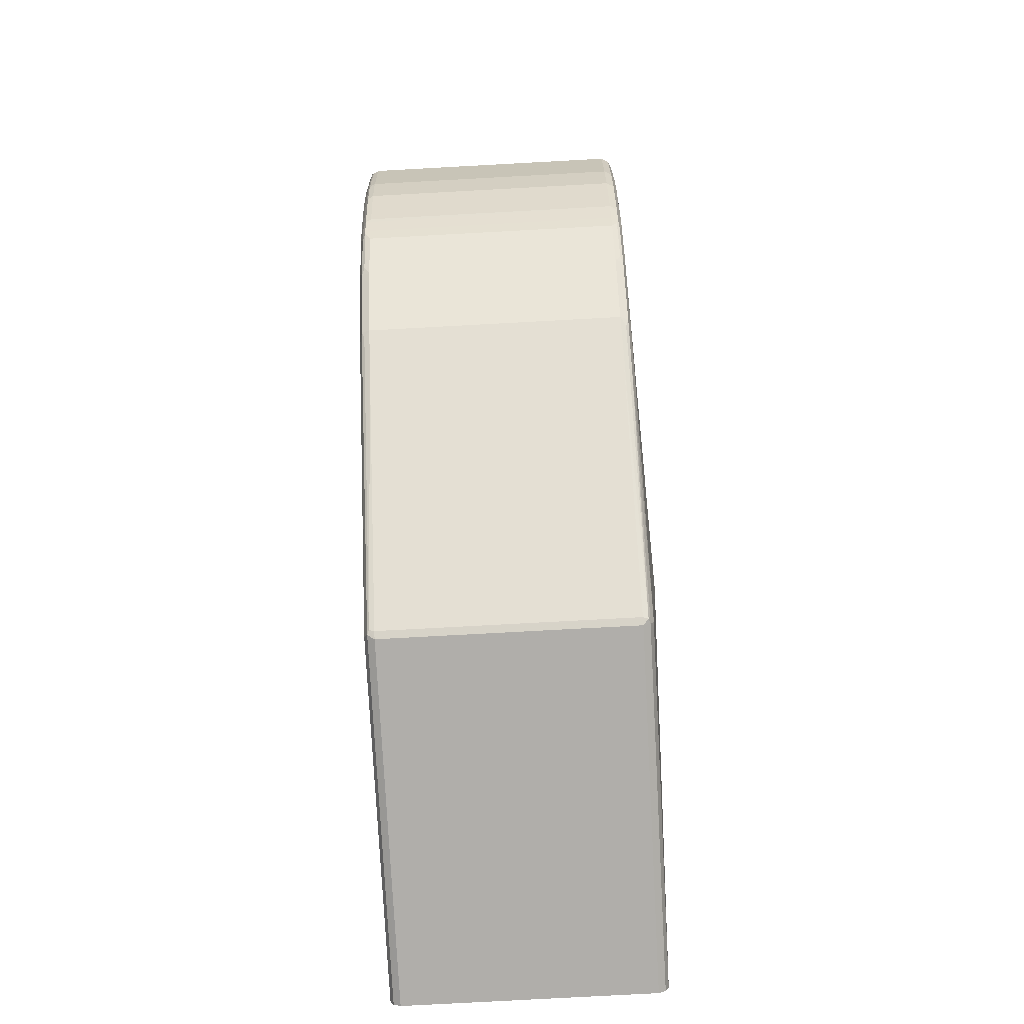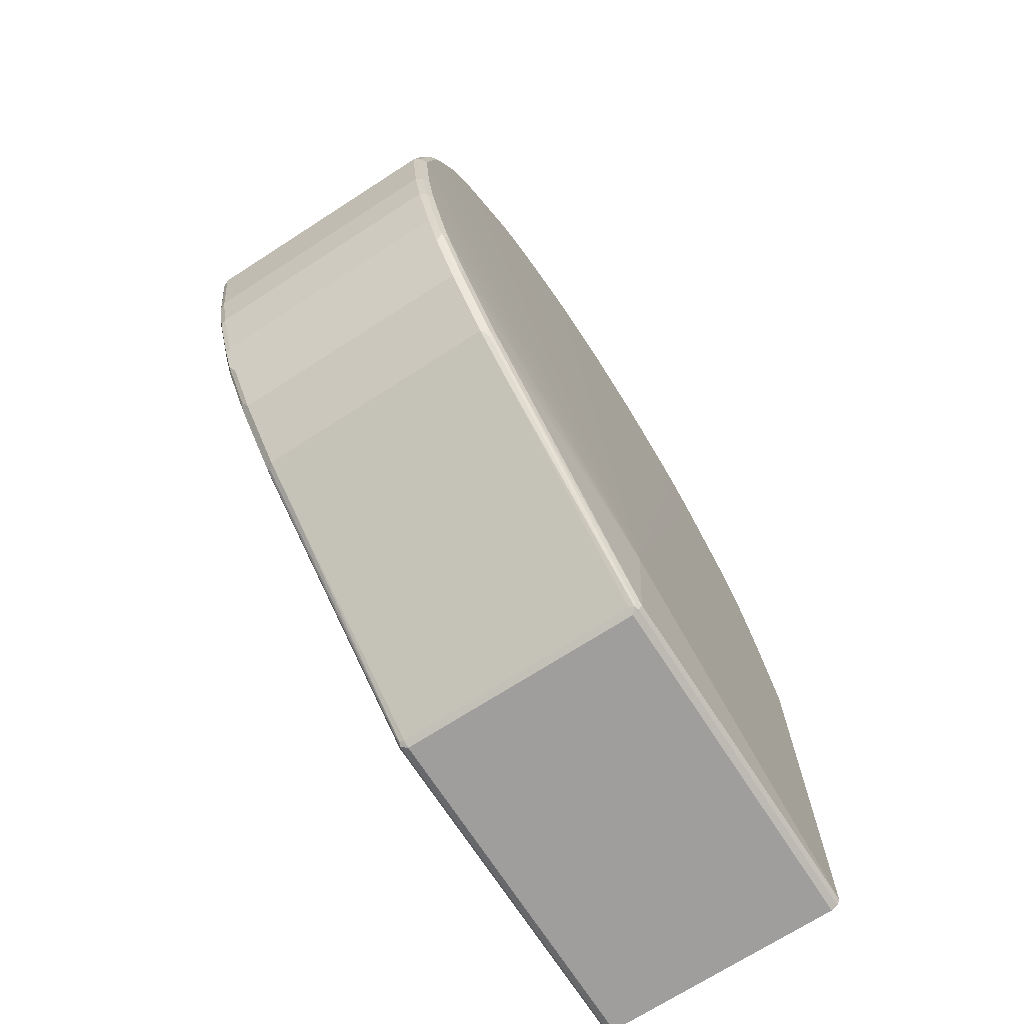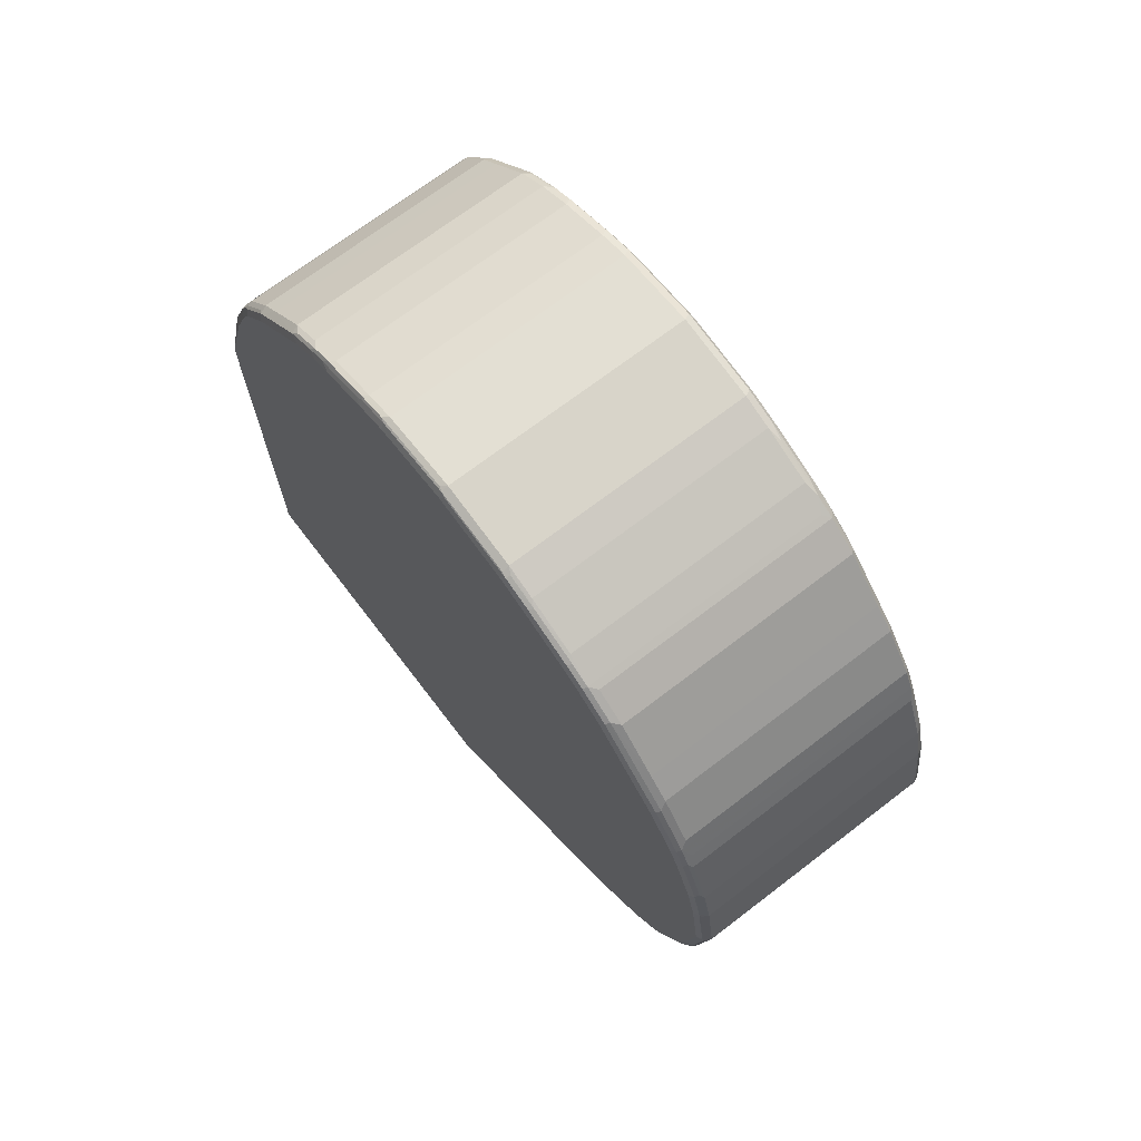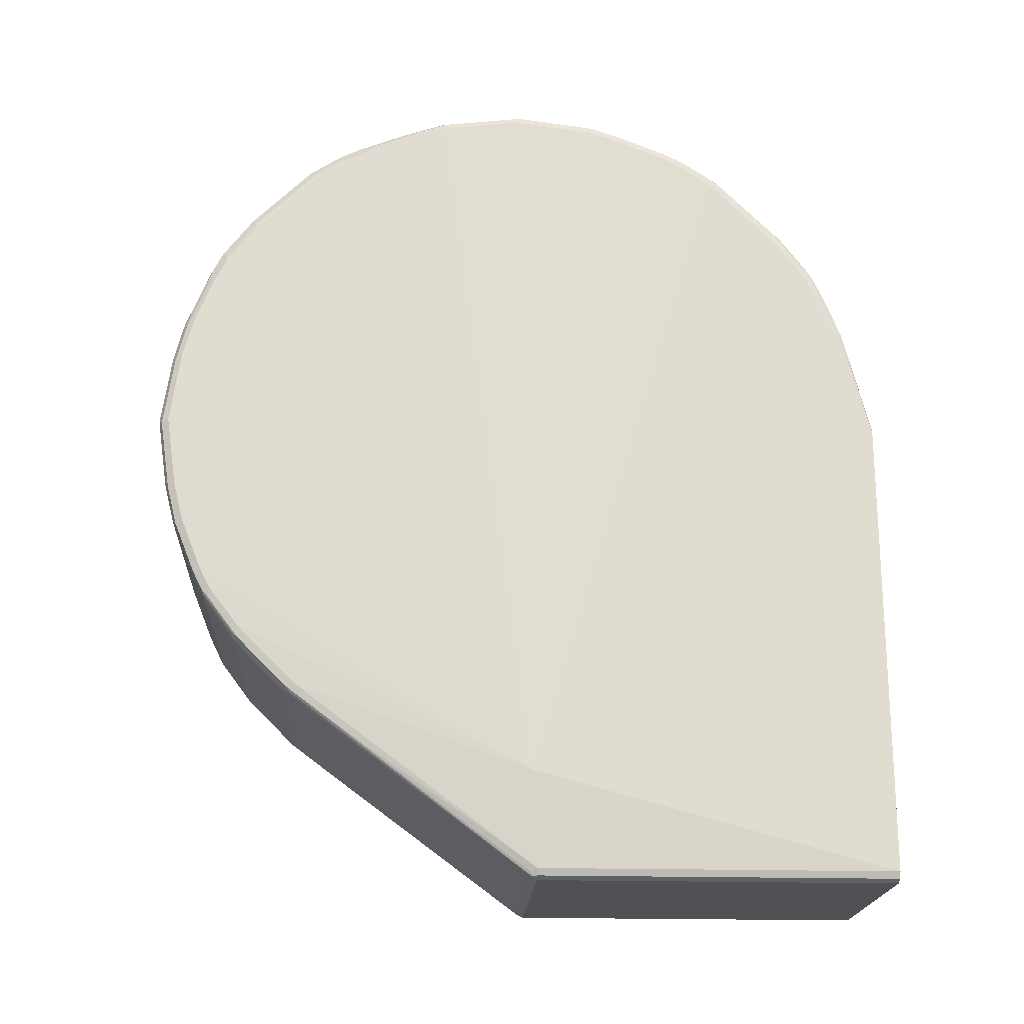
<metadata>
{"format":"obj","ext":"obj","renderer":"f3d","projection":"perspective","resolution":1024,"background":"white","views":[{"elev":-77.7,"azim":3.1,"up":"+Y"},{"elev":-71.0,"azim":32.8,"up":"+Y"},{"elev":70.6,"azim":-37.4,"up":"+Y"},{"elev":-19.8,"azim":86.9,"up":"+Y"}]}
</metadata>
<code>
v 0.1171 0.04877 0.8976
v 0.1236 0.04548 0.8943
v 0.1171 0.117 0.8878
v -0.1171 0.04877 0.8976
v 0.1171 -0.01949 0.8878
v 0.1268 0.04877 0.8878
v 0.1268 0.117 0.878
v 0.1236 0.1138 0.8845
v 0.1236 -0.0227 0.8845
v 0.1268 -0.01949 0.878
v -0.1171 0.117 0.8878
v 0.1236 0.1528 0.8748
v 0.1171 0.156 0.878
v -0.1236 0.04877 0.8943
v -0.122 0.04388 0.8951
v -0.122 -0.02439 0.8854
v -0.1171 -0.01949 0.8878
v 0.1171 -0.05848 0.878
v 0.1236 -0.06177 0.8748
v 0.1341 -0.3073 0.522
v 0.1268 0.156 0.8683
v 0.1268 -0.05848 0.8683
v -0.1244 0.1219 0.8829
v -0.1236 0.117 0.8845
v -0.1171 0.156 0.878
v 0.1268 0.2049 0.8488
v 0.1236 0.2016 0.8552
v 0.1219 0.2097 0.8537
v 0.1203 0.2179 0.852
v 0.1203 0.1691 0.8715
v 0.1171 0.2049 0.8585
v -0.1244 0.05359 0.8927
v -0.1268 0.04877 0.8878
v -0.1268 -0.01949 0.878
v -0.1236 -0.01949 0.8845
v -0.122 -0.06337 0.8756
v -0.1171 -0.05848 0.878
v 0.1171 -0.1073 0.8585
v 0.1236 -0.1105 0.8552
v 0.1268 -0.1073 0.8488
v 0.1268 -0.1268 0.839
v 0.1268 -0.1658 0.8098
v 0.1268 -0.2244 0.7512
v 0.1268 -0.4 0.5171
v 0.1268 -0.4 0.1718
v 0.1268 0.04877 0.1718
v 0.1268 0.156 0.2049
v 0.1268 0.2049 0.2244
v 0.1268 0.2244 0.2342
v 0.1268 0.2634 0.2634
v 0.1268 0.3219 0.322
v 0.1268 0.3317 0.3318
v 0.1268 0.3512 0.361
v 0.1268 0.3609 0.3805
v 0.1268 0.3805 0.4293
v 0.1268 0.3902 0.4586
v 0.1268 0.4 0.5365
v 0.1268 0.3902 0.6146
v 0.1268 0.3805 0.6439
v 0.1268 0.3609 0.6927
v 0.1268 0.3512 0.7121
v 0.1268 0.3317 0.7414
v 0.1268 0.3219 0.7512
v 0.1268 0.2634 0.8098
v 0.1268 0.2244 0.839
v -0.1268 0.117 0.878
v -0.1244 0.1609 0.8731
v -0.1268 0.156 0.8683
v -0.1171 0.2049 0.8585
v -0.1203 0.1625 0.8748
v -0.1138 0.2179 0.852
v 0.1219 0.2293 0.8439
v 0.1203 0.2374 0.8422
v -0.1268 -0.05848 0.8683
v -0.1236 -0.05848 0.8748
v -0.1244 -0.06827 0.8695
v -0.122 -0.1121 0.8561
v -0.1171 -0.1073 0.8585
v 0.1171 -0.1268 0.8488
v 0.1219 -0.1146 0.8537
v 0.1236 -0.13 0.8455
v 0.1244 -0.1377 0.839
v 0.1244 -0.1768 0.8098
v 0.1244 -0.2061 0.7805
v 0.1244 -0.2256 0.761
v 0.1244 -0.2549 0.722
v 0.1236 -0.4032 0.5236
v 0.1219 -0.4073 0.522
v 0.1236 -0.4065 0.5171
v 0.1255 -0.4025 0.1718
v 0.1236 0.05527 0.1718
v 0.1219 0.1609 0.1976
v 0.1236 0.156 0.1984
v 0.1244 0.1658 0.2037
v 0.1244 0.2146 0.2232
v 0.1244 0.2341 0.2329
v 0.1244 0.2731 0.2622
v 0.1244 0.3317 0.3208
v 0.1244 0.3512 0.35
v 0.1236 0.3577 0.3578
v 0.1236 0.3674 0.3773
v 0.1236 0.387 0.426
v 0.1236 0.3967 0.4553
v 0.1236 0.4065 0.5334
v 0.1236 0.3967 0.6113
v 0.1236 0.387 0.6406
v 0.1236 0.3674 0.6894
v 0.1236 0.3577 0.709
v 0.1252 0.3496 0.7203
v 0.1252 0.33 0.7496
v 0.1252 0.3203 0.7593
v 0.1252 0.2715 0.8081
v 0.1252 0.2325 0.8374
v -0.1244 0.2097 0.8537
v -0.1268 0.2049 0.8488
v -0.1171 0.2244 0.8488
v -0.1203 0.2114 0.8552
v 0.1203 0.2764 0.813
v -0.1138 0.2374 0.8422
v -0.1268 -0.1073 0.8488
v -0.1244 -0.117 0.85
v -0.122 -0.1316 0.8464
v -0.1171 -0.1268 0.8488
v 0.1171 -0.1398 0.8422
v 0.1219 -0.1341 0.8439
v 0.1219 -0.1731 0.8146
v 0.1171 -0.1788 0.813
v 0.1171 -0.1886 0.8032
v 0.1171 -0.2179 0.774
v 0.1171 -0.2276 0.7642
v 0.1219 -0.2317 0.7561
v 0.1219 -0.261 0.7171
v 0.1171 -0.4065 0.5236
v -0.1171 -0.4065 0.5236
v -0.1171 -0.4098 0.5171
v 0.1171 -0.4098 0.5171
v 0.1171 -0.2569 0.7252
v 0.1236 -0.4065 0.1718
v 0.1171 0.05848 0.1718
v 0.1171 0.117 0.1854
v 0.1219 0.1219 0.1878
v 0.1171 0.156 0.1952
v 0.1171 0.2049 0.2147
v 0.1219 0.2097 0.2171
v 0.1219 0.2293 0.2268
v 0.1219 0.2683 0.2561
v 0.1171 0.2764 0.2602
v 0.1171 0.2959 0.2797
v 0.1171 0.3349 0.3188
v 0.1219 0.3365 0.3245
v 0.1236 0.3382 0.3285
v 0.1219 0.3561 0.3537
v 0.1171 0.3707 0.3805
v 0.1219 0.3658 0.3732
v 0.1171 0.3902 0.4293
v 0.1171 0.4 0.4586
v 0.1171 0.4098 0.5365
v 0.1171 0.4 0.6146
v 0.1219 0.3951 0.6195
v 0.1171 0.3902 0.6439
v 0.1203 0.3837 0.6569
v 0.1203 0.3642 0.7057
v 0.1219 0.3561 0.7171
v 0.1203 0.3349 0.7544
v 0.1203 0.3544 0.7252
v 0.1203 0.2959 0.7935
v -0.1203 0.2309 0.8455
v -0.1244 0.2293 0.8439
v -0.1268 0.2244 0.839
v -0.1138 0.2764 0.813
v -0.1268 -0.1268 0.839
v -0.1244 -0.1365 0.8402
v -0.122 -0.1707 0.8171
v -0.1171 -0.1398 0.8422
v -0.1171 -0.1788 0.813
v -0.1171 -0.1886 0.8032
v -0.1171 -0.2179 0.774
v -0.1171 -0.2276 0.7642
v -0.1171 -0.2569 0.7252
v -0.122 -0.4049 0.5244
v -0.1236 -0.4065 0.5204
v -0.1209 -0.4078 0.1718
v -0.1171 -0.4098 0.1718
v 0.1171 -0.4098 0.1718
v -0.1171 0.05848 0.1718
v -0.1171 0.117 0.1854
v -0.1171 0.156 0.1952
v -0.1171 0.2049 0.2147
v 0.1171 0.2179 0.2212
v -0.1171 0.2374 0.231
v 0.1171 0.2374 0.231
v -0.1171 0.2179 0.2212
v -0.1171 0.2764 0.2602
v -0.1171 0.2959 0.2797
v -0.1171 0.3349 0.3188
v 0.1171 0.3544 0.348
v 0.1171 0.3577 0.3545
v -0.122 0.3683 0.3757
v -0.1171 0.3707 0.3805
v -0.1171 0.3902 0.4293
v -0.1171 0.4 0.4586
v -0.1171 0.4098 0.5365
v -0.1171 0.4 0.6146
v -0.1171 0.3902 0.6439
v 0.1171 0.3707 0.6927
v 0.1138 0.3577 0.7187
v -0.1138 0.3349 0.7544
v -0.1138 0.3544 0.7252
v -0.1138 0.2959 0.7935
v -0.1203 0.2699 0.8162
v -0.1244 0.2683 0.8146
v -0.1268 0.2634 0.8098
v -0.1268 -0.1658 0.8098
v -0.1244 -0.1756 0.811
v -0.1244 -0.2244 0.7622
v -0.1244 -0.2049 0.7817
v -0.122 -0.2293 0.7585
v -0.1244 -0.2537 0.7232
v -0.1249 -0.4038 0.1718
v -0.1236 -0.4065 0.1718
v -0.1268 -0.4 0.5171
v -0.1236 0.05527 0.1718
v -0.1236 0.1593 0.1984
v -0.1236 0.2081 0.218
v -0.122 0.2122 0.2195
v -0.122 0.2317 0.2293
v -0.122 0.2707 0.2586
v -0.1244 0.2744 0.2634
v -0.1244 0.3329 0.322
v -0.122 0.339 0.3269
v -0.1171 0.3544 0.348
v -0.1171 0.3577 0.3545
v -0.122 0.3585 0.3561
v -0.1244 0.3622 0.3708
v -0.122 0.3878 0.4244
v -0.122 0.3975 0.4537
v -0.122 0.4073 0.5318
v -0.1236 0.4065 0.5365
v -0.1236 0.3967 0.6146
v -0.1244 0.3951 0.6195
v -0.1203 0.3967 0.6211
v -0.1203 0.387 0.6504
v -0.1171 0.3707 0.6927
v -0.1203 0.3577 0.7187
v -0.1203 0.3382 0.748
v -0.1203 0.2796 0.8065
v -0.1244 0.278 0.8049
v -0.1268 0.3219 0.7512
v -0.1268 -0.2244 0.7512
v -0.1268 -0.4 0.1718
v -0.1268 0.04877 0.1718
v -0.1268 0.156 0.2049
v -0.1268 0.2049 0.2244
v -0.1236 0.2276 0.2277
v -0.1244 0.2354 0.2342
v -0.1268 0.2634 0.2634
v -0.1268 0.3317 0.3318
v -0.1244 0.3524 0.3512
v -0.1268 0.3219 0.322
v -0.1268 0.3512 0.361
v -0.1268 0.3609 0.3805
v -0.1268 0.3805 0.4293
v -0.1244 0.3817 0.4196
v -0.1236 0.387 0.4293
v -0.1236 0.3967 0.4586
v -0.1244 0.4049 0.5414
v -0.1268 0.4 0.5365
v -0.1268 0.3902 0.6146
v -0.1268 0.3805 0.6439
v -0.1244 0.3853 0.6488
v -0.1244 0.3658 0.6975
v -0.1203 0.3674 0.6991
v -0.1244 0.3561 0.7171
v -0.1244 0.3365 0.7463
v -0.1244 0.3268 0.7561
v -0.1244 0.3073 0.7756
v -0.1268 0.3317 0.7414
v -0.1268 0.2244 0.2342
v -0.1268 0.3902 0.4586
v -0.1268 0.3609 0.6927
v -0.1268 0.3512 0.7121
f 145 189 192
f 145 192 190
f 147 191 190
f 147 190 193
f 147 193 194
f 134 180 135
f 148 194 195
f 148 195 149
f 149 195 231
f 149 231 196
f 145 147 146
f 149 196 152
f 149 152 150
f 147 194 148
f 145 191 147
f 139 186 140
f 143 145 144
f 135 180 181
f 150 152 151
f 135 181 182
f 135 182 183
f 135 183 184
f 135 184 136
f 145 190 191
f 139 185 186
f 140 187 142
f 142 187 188
f 142 188 143
f 143 188 192
f 143 192 189
f 143 189 145
f 140 186 187
f 152 196 197
f 162 206 165
f 153 197 198
f 170 209 246
f 134 179 180
f 168 212 169
f 168 211 212
f 167 211 168
f 167 210 211
f 165 244 208
f 165 206 244
f 164 209 166
f 164 207 209
f 164 208 207
f 164 165 208
f 162 165 163
f 162 244 206
f 162 243 244
f 162 205 243
f 160 162 161
f 153 198 199
f 153 199 200
f 153 200 155
f 155 200 201
f 155 201 156
f 156 201 202
f 152 197 153
f 156 202 157
f 157 203 158
f 158 203 204
f 158 204 160
f 160 204 243
f 160 243 205
f 160 205 162
f 157 202 203
f 133 179 134
f 105 158 159
f 130 132 131
f 107 162 108
f 106 162 107
f 106 161 162
f 106 160 161
f 106 158 160
f 106 159 158
f 105 159 106
f 104 158 105
f 104 157 158
f 103 157 104
f 103 156 157
f 102 153 155
f 102 156 103
f 102 155 156
f 101 153 102
f 101 154 153
f 100 151 152
f 170 246 210
f 96 145 97
f 97 145 146
f 97 146 147
f 97 147 148
f 97 148 98
f 108 163 109
f 98 149 150
f 98 151 100
f 98 100 99
f 98 148 149
f 100 152 153
f 100 153 154
f 100 154 101
f 98 150 151
f 133 137 179
f 108 162 163
f 109 163 165
f 130 179 137
f 130 178 179
f 129 178 130
f 129 177 178
f 128 177 129
f 128 176 177
f 127 176 128
f 127 175 176
f 124 126 125
f 124 127 126
f 124 175 127
f 124 174 175
f 122 174 124
f 122 173 174
f 122 214 173
f 122 172 214
f 121 171 172
f 109 165 164
f 110 164 111
f 111 166 112
f 111 164 166
f 112 166 118
f 114 117 167
f 109 164 110
f 114 167 168
f 114 169 115
f 118 166 209
f 118 209 170
f 119 170 210
f 119 210 167
f 120 171 121
f 114 168 169
f 171 213 214
f 229 259 257
f 173 214 175
f 238 266 240
f 236 265 238
f 236 238 237
f 235 265 236
f 235 264 265
f 234 264 235
f 234 263 264
f 234 262 263
f 234 261 262
f 234 260 261
f 234 258 260
f 231 233 232
f 95 145 96
f 229 233 230
f 229 258 233
f 229 260 258
f 229 257 260
f 223 252 253
f 223 253 224
f 223 251 252
f 224 253 278
f 224 278 254
f 224 254 225
f 238 240 239
f 225 254 226
f 226 255 228
f 226 228 227
f 228 255 278
f 228 278 256
f 228 256 259
f 228 259 229
f 226 254 255
f 222 251 223
f 238 265 279
f 238 267 266
f 275 277 276
f 274 277 275
f 273 277 274
f 273 281 277
f 273 280 281
f 271 280 273
f 269 271 270
f 269 280 271
f 262 264 263
f 262 265 264
f 262 279 265
f 254 278 255
f 248 276 277
f 245 247 246
f 245 276 247
f 245 275 276
f 245 274 275
f 240 268 269
f 240 269 270
f 240 270 242
f 240 242 241
f 240 266 267
f 240 267 268
f 238 279 267
f 242 270 271
f 242 272 243
f 243 272 244
f 244 272 271
f 244 271 273
f 244 273 245
f 245 273 274
f 242 271 272
f 219 221 250
f 218 249 221
f 215 216 249
f 195 229 230
f 194 229 195
f 194 228 229
f 193 228 194
f 193 227 228
f 190 225 226
f 190 192 225
f 190 227 193
f 190 226 227
f 188 223 224
f 188 225 192
f 188 224 225
f 187 222 223
f 187 223 188
f 186 222 187
f 185 222 186
f 181 221 219
f 173 175 174
f 175 214 176
f 176 214 216
f 176 216 177
f 177 215 178
f 177 216 215
f 195 230 233
f 178 215 217
f 178 180 179
f 180 217 218
f 180 218 181
f 181 219 220
f 181 220 182
f 181 218 221
f 178 217 180
f 195 233 231
f 196 231 232
f 196 232 197
f 204 242 243
f 207 208 244
f 207 244 245
f 207 245 209
f 209 245 246
f 210 246 247
f 203 242 204
f 210 247 211
f 212 247 276
f 212 276 248
f 213 249 216
f 213 216 214
f 215 249 218
f 215 218 217
f 211 247 212
f 171 214 172
f 203 241 242
f 203 239 240
f 197 232 198
f 198 232 233
f 198 233 258
f 198 258 234
f 198 234 235
f 198 235 199
f 203 240 241
f 199 235 200
f 201 235 236
f 201 236 202
f 202 237 238
f 202 238 239
f 202 239 203
f 202 236 237
f 200 235 201
f 95 144 145
f 86 132 88
f 92 141 140
f 26 65 29
f 26 28 27
f 26 29 28
f 25 70 67
f 25 117 70
f 25 69 117
f 23 68 66
f 23 67 68
f 23 25 67
f 23 33 32
f 23 66 33
f 20 26 21
f 20 65 26
f 20 64 65
f 20 63 64
f 20 62 63
f 20 61 62
f 20 47 48
f 20 48 49
f 20 49 50
f 20 50 51
f 20 51 52
f 20 52 53
f 29 71 69
f 20 53 54
f 20 55 56
f 20 56 57
f 20 57 58
f 20 58 59
f 20 59 60
f 20 60 61
f 20 54 55
f 20 46 47
f 29 69 31
f 29 72 73
f 33 213 171
f 33 249 213
f 33 221 249
f 33 250 221
f 33 251 250
f 33 252 251
f 33 253 252
f 33 278 253
f 33 256 278
f 33 259 256
f 33 257 259
f 33 260 257
f 33 261 260
f 33 262 261
f 33 279 262
f 33 267 279
f 33 268 267
f 29 73 119
f 29 119 167
f 29 167 116
f 29 116 71
f 33 66 68
f 33 68 115
f 29 65 72
f 33 115 169
f 33 212 248
f 33 248 277
f 33 277 281
f 33 281 280
f 33 280 269
f 33 269 268
f 33 169 212
f 33 171 120
f 92 140 142
f 20 43 44
f 9 19 10
f 7 12 8
f 7 21 12
f 7 20 21
f 6 20 7
f 6 10 20
f 5 19 9
f 5 18 19
f 5 37 18
f 5 17 37
f 4 16 17
f 4 15 16
f 4 14 15
f 4 24 14
f 4 11 24
f 3 25 11
f 3 13 25
f 1 2 8
f 1 8 3
f 1 3 11
f 1 11 4
f 1 4 17
f 1 17 5
f 10 19 22
f 1 5 2
f 2 7 8
f 2 5 9
f 2 9 10
f 2 10 6
f 3 8 12
f 3 12 13
f 2 6 7
f 20 44 45
f 10 22 20
f 11 25 23
f 20 42 43
f 20 41 42
f 20 40 41
f 20 22 40
f 19 40 22
f 19 39 40
f 18 39 19
f 18 38 39
f 18 78 38
f 18 37 78
f 16 37 17
f 16 36 37
f 16 75 36
f 16 35 75
f 14 16 15
f 14 35 16
f 14 34 35
f 12 21 26
f 12 26 27
f 12 27 28
f 12 28 29
f 12 29 30
f 12 30 13
f 11 23 24
f 13 30 29
f 13 31 69
f 13 69 25
f 14 24 23
f 14 23 32
f 14 32 33
f 14 33 34
f 13 29 31
f 33 120 74
f 20 45 46
f 34 74 75
f 79 122 124
f 79 123 122
f 77 123 79
f 77 122 123
f 77 172 122
f 77 121 172
f 74 121 76
f 74 120 121
f 74 76 75
f 73 170 119
f 73 118 170
f 73 112 118
f 73 113 112
f 70 117 114
f 69 167 117
f 69 116 167
f 69 71 116
f 60 108 61
f 61 108 109
f 61 109 62
f 62 109 110
f 62 110 111
f 62 111 63
f 79 124 125
f 63 111 112
f 65 112 113
f 65 113 73
f 65 73 72
f 67 70 114
f 67 114 68
f 68 114 115
f 63 112 64
f 60 107 108
f 79 125 80
f 81 125 82
f 33 74 34
f 92 94 93
f 92 95 94
f 92 144 95
f 92 143 144
f 92 142 143
f 91 141 92
f 91 140 141
f 91 139 140
f 89 138 90
f 89 184 138
f 89 136 184
f 88 137 133
f 88 130 137
f 88 132 130
f 88 136 89
f 88 135 136
f 82 125 83
f 83 125 126
f 83 126 127
f 83 127 128
f 83 128 129
f 83 129 84
f 80 125 81
f 84 129 85
f 85 130 131
f 85 131 132
f 85 132 86
f 86 88 87
f 88 133 134
f 88 134 135
f 85 129 130
f 59 107 60
f 64 112 65
f 58 106 59
f 45 182 220
f 45 183 182
f 45 184 183
f 45 138 184
f 45 90 138
f 44 86 87
f 44 90 45
f 59 106 107
f 44 88 89
f 44 87 88
f 43 86 44
f 43 85 86
f 43 84 85
f 42 84 43
f 42 83 84
f 41 83 42
f 41 82 83
f 34 75 35
f 36 75 76
f 36 76 121
f 36 121 77
f 36 77 78
f 36 78 37
f 45 220 219
f 38 78 77
f 38 79 80
f 38 80 39
f 39 80 81
f 39 81 41
f 39 41 40
f 41 81 82
f 38 77 79
f 45 219 250
f 44 89 90
f 45 251 222
f 52 98 99
f 52 99 53
f 53 99 100
f 53 100 54
f 54 100 101
f 54 101 102
f 51 98 52
f 54 102 55
f 55 103 56
f 56 103 57
f 57 104 58
f 57 103 104
f 58 104 105
f 58 105 106
f 45 250 251
f 50 98 51
f 55 102 103
f 49 97 50
f 50 97 98
f 45 222 185
f 45 185 139
f 45 139 91
f 46 91 92
f 46 92 93
f 46 93 47
f 45 91 46
f 47 94 48
f 48 95 96
f 48 96 49
f 48 94 95
f 49 96 97
f 47 93 94

</code>
